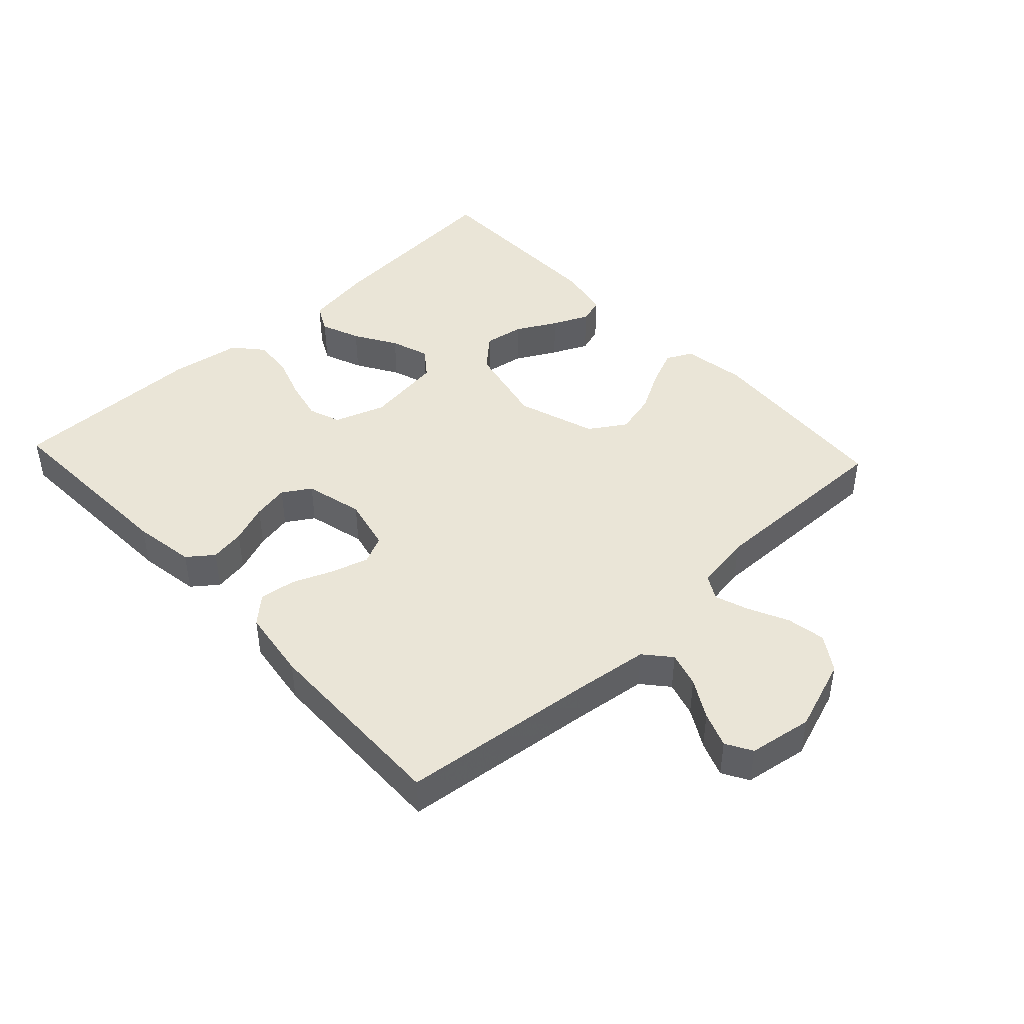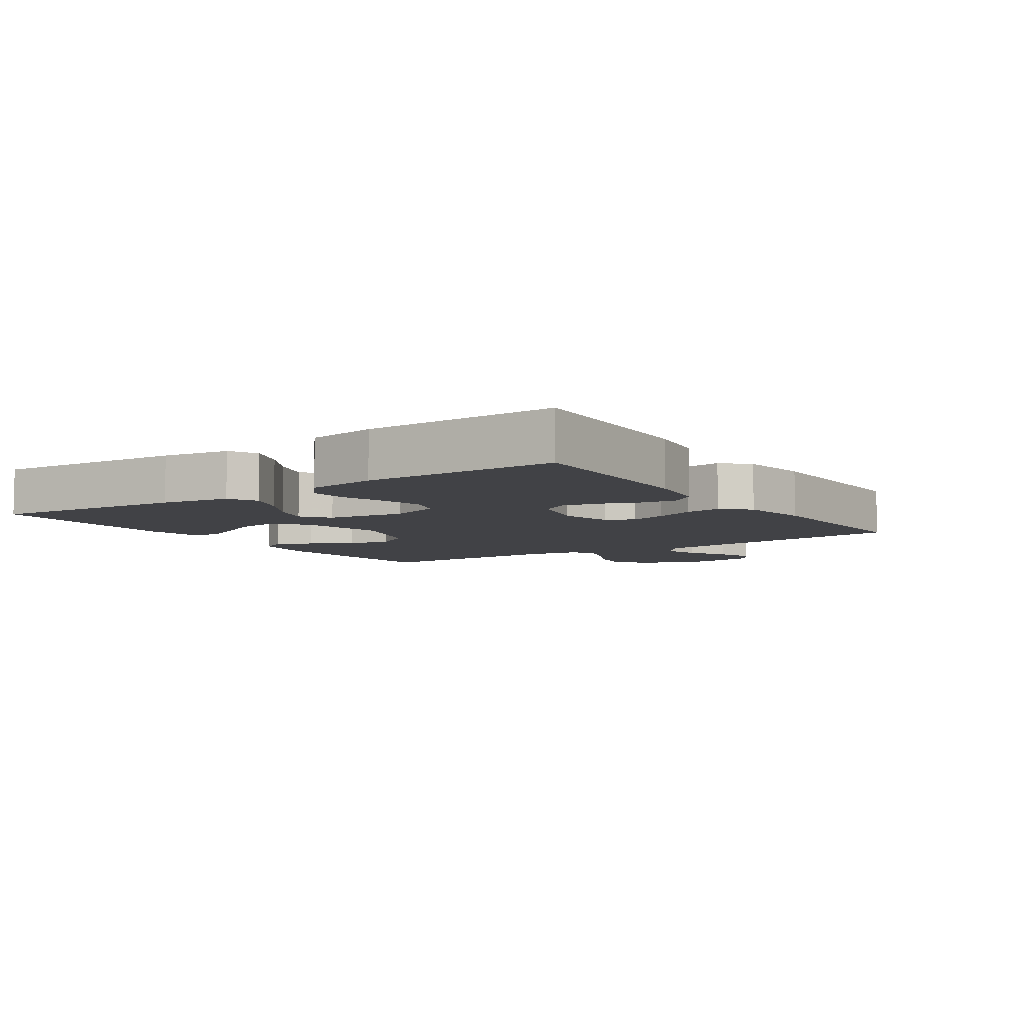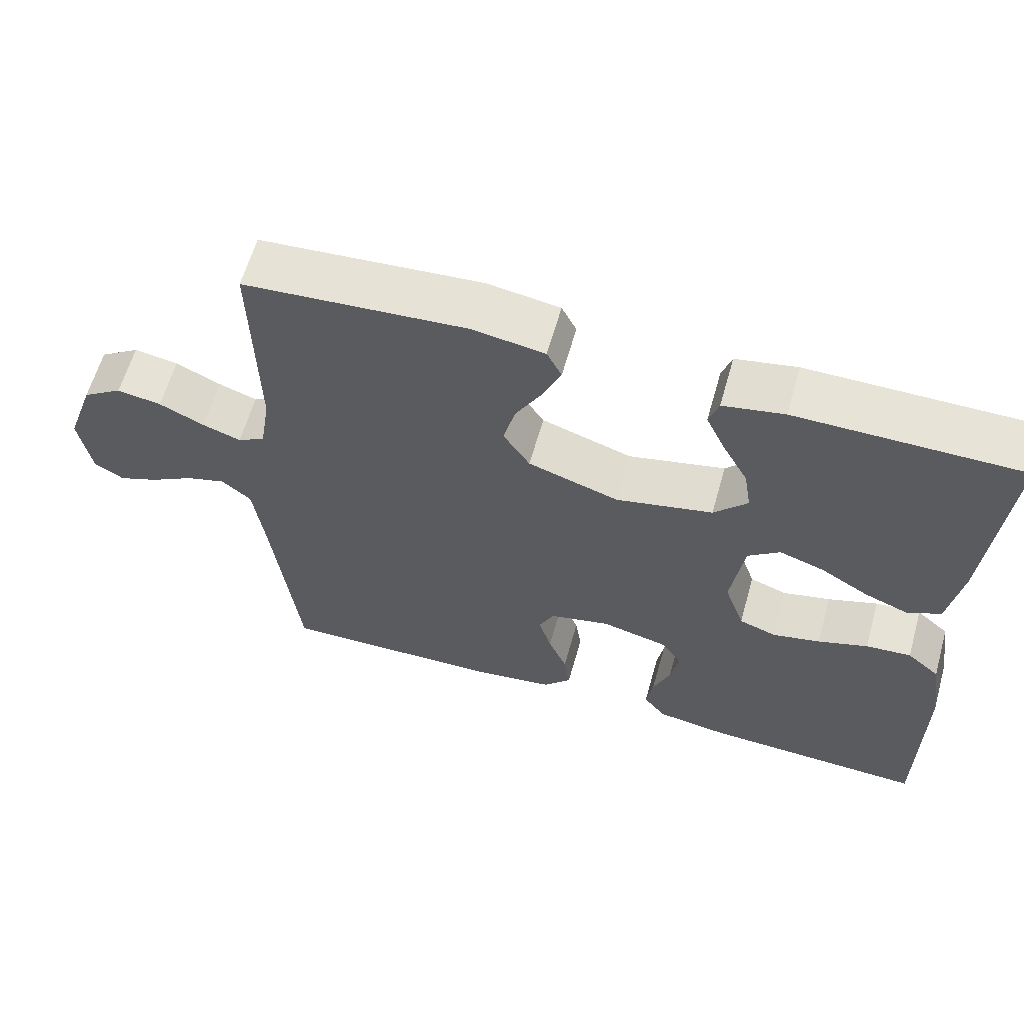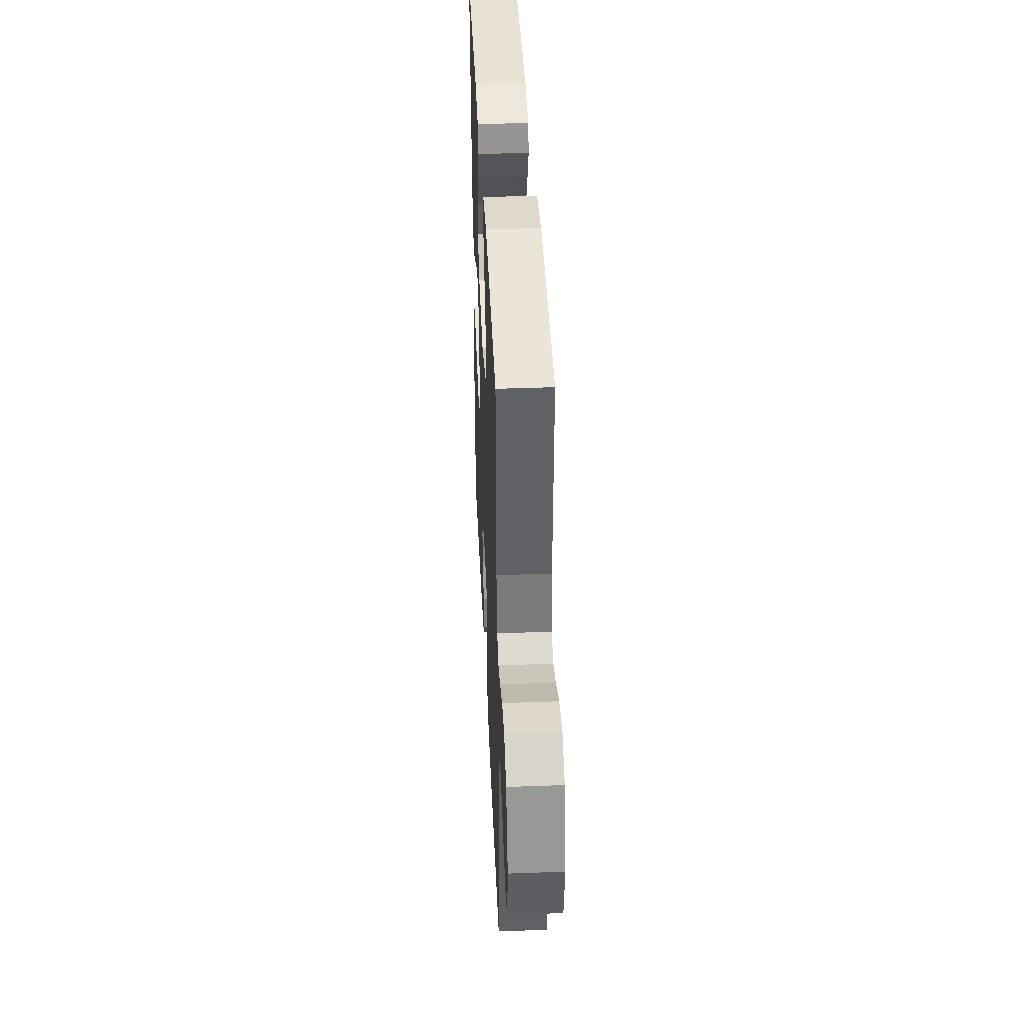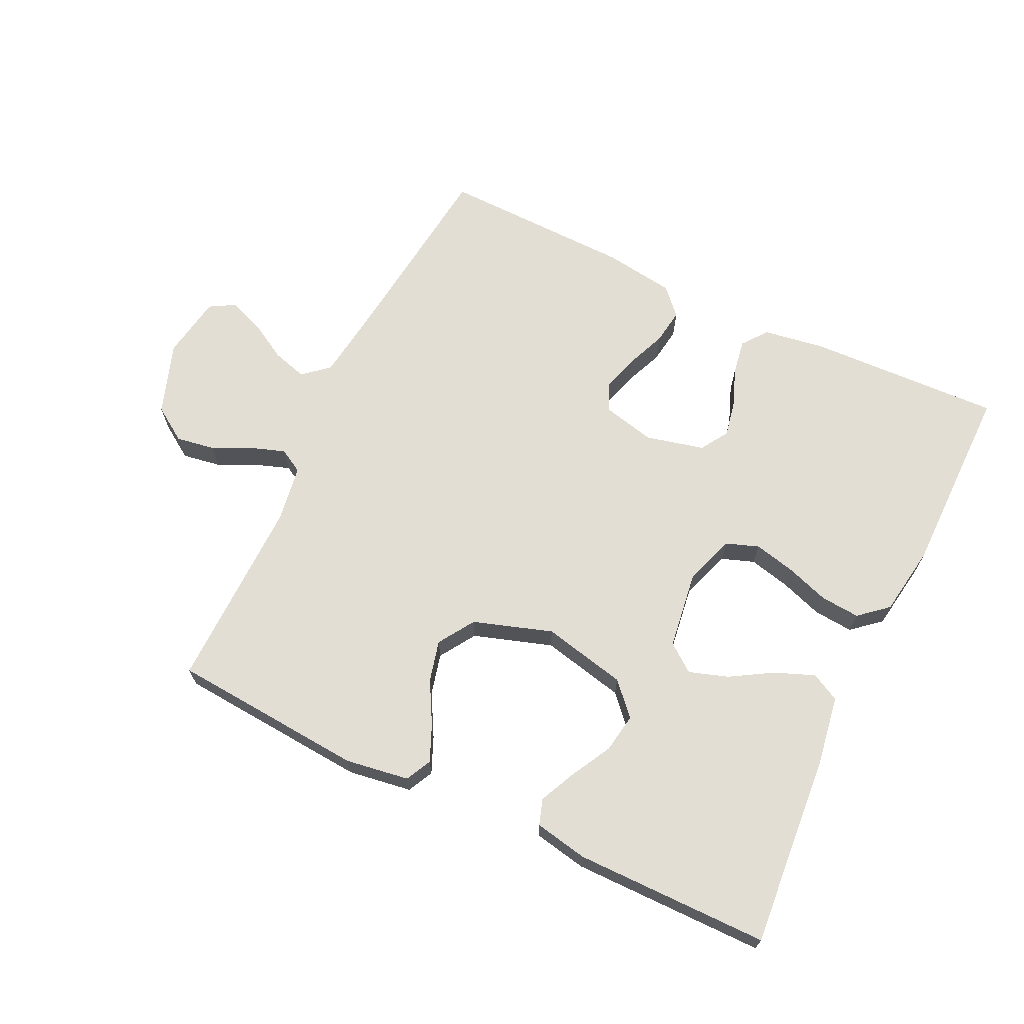
<metadata>
{"format":"obj","ext":"obj","renderer":"f3d","projection":"perspective","resolution":1024,"background":"white","views":[{"elev":44.1,"azim":-133.1,"up":"+Y"},{"elev":-6.7,"azim":124.2,"up":"+Y"},{"elev":61.6,"azim":15.8,"up":"+Z"},{"elev":40.8,"azim":-92.6,"up":"+Z"},{"elev":67.3,"azim":25.6,"up":"+Y"}]}
</metadata>
<code>
v -0.5 0.07 0.5
v -0.2 0.07 0.523
v -0.102 0.07 0.508
v -0.082 0.07 0.468
v -0.106 0.07 0.412
v -0.142 0.07 0.347
v -0.158 0.07 0.283
v -0.122 0.07 0.227
v 0 0.07 0.187
v 0.13 0.07 0.216
v 0.175 0.07 0.265
v 0.165 0.07 0.326
v 0.131 0.07 0.389
v 0.105 0.07 0.445
v 0.118 0.07 0.485
v 0.2 0.07 0.501
v 0.5 0.07 0.5
v 0.476 0.07 0.2
v 0.459 0.07 0.094
v 0.415 0.07 0.071
v 0.354 0.07 0.095
v 0.289 0.07 0.134
v 0.229 0.07 0.154
v 0.186 0.07 0.121
v 0.169 0.07 0
v 0.196 0.07 -0.078
v 0.246 0.07 -0.096
v 0.31 0.07 -0.081
v 0.377 0.07 -0.058
v 0.438 0.07 -0.053
v 0.482 0.07 -0.091
v 0.499 0.07 -0.2
v 0.5 0.07 -0.5
v 0.2 0.07 -0.488
v 0.104 0.07 -0.473
v 0.074 0.07 -0.434
v 0.083 0.07 -0.38
v 0.106 0.07 -0.32
v 0.117 0.07 -0.264
v 0.09 0.07 -0.221
v 0 0.07 -0.199
v -0.082 0.07 -0.218
v -0.102 0.07 -0.261
v -0.085 0.07 -0.319
v -0.06 0.07 -0.38
v -0.052 0.07 -0.436
v -0.09 0.07 -0.477
v -0.2 0.07 -0.493
v -0.5 0.07 -0.5
v -0.534 0.07 -0.2
v -0.549 0.07 -0.084
v -0.589 0.07 -0.05
v -0.643 0.07 -0.066
v -0.702 0.07 -0.1
v -0.756 0.07 -0.121
v -0.796 0.07 -0.098
v -0.812 0.07 0
v -0.773 0.07 0.112
v -0.719 0.07 0.148
v -0.659 0.07 0.138
v -0.598 0.07 0.109
v -0.546 0.07 0.091
v -0.509 0.07 0.112
v -0.495 0.07 0.2
v -0.5 0 0.5
v -0.2 0 0.523
v -0.102 0 0.508
v -0.082 0 0.468
v -0.106 0 0.412
v -0.142 0 0.347
v -0.158 0 0.283
v -0.122 0 0.227
v 0 0 0.187
v 0.13 0 0.216
v 0.175 0 0.265
v 0.165 0 0.326
v 0.131 0 0.389
v 0.105 0 0.445
v 0.118 0 0.485
v 0.2 0 0.501
v 0.5 0 0.5
v 0.476 0 0.2
v 0.459 0 0.094
v 0.415 0 0.071
v 0.354 0 0.095
v 0.289 0 0.134
v 0.229 0 0.154
v 0.186 0 0.121
v 0.169 0 0
v 0.196 0 -0.078
v 0.246 0 -0.096
v 0.31 0 -0.081
v 0.377 0 -0.058
v 0.438 0 -0.053
v 0.482 0 -0.091
v 0.499 0 -0.2
v 0.5 0 -0.5
v 0.2 0 -0.488
v 0.104 0 -0.473
v 0.074 0 -0.434
v 0.083 0 -0.38
v 0.106 0 -0.32
v 0.117 0 -0.264
v 0.09 0 -0.221
v 0 0 -0.199
v -0.082 0 -0.218
v -0.102 0 -0.261
v -0.085 0 -0.319
v -0.06 0 -0.38
v -0.052 0 -0.436
v -0.09 0 -0.477
v -0.2 0 -0.493
v -0.5 0 -0.5
v -0.534 0 -0.2
v -0.549 0 -0.084
v -0.589 0 -0.05
v -0.643 0 -0.066
v -0.702 0 -0.1
v -0.756 0 -0.121
v -0.796 0 -0.098
v -0.812 0 0
v -0.773 0 0.112
v -0.719 0 0.148
v -0.659 0 0.138
v -0.598 0 0.109
v -0.546 0 0.091
v -0.509 0 0.112
v -0.495 0 0.2
f 58 59 60 61
f 58 61 62
f 57 58 62
f 56 57 62
f 53 54 55 56
f 52 53 56 62
f 51 52 62 63
f 47 48 49 50
f 47 50 51 63
f 44 45 46 47
f 43 44 47 63
f 35 36 37 38
f 35 38 39
f 34 35 39
f 33 34 39
f 32 33 39 40
f 28 29 30 31
f 27 28 31 32
f 26 27 32 40
f 19 20 21 22
f 19 22 23
f 18 19 23
f 17 18 23
f 16 17 23 24
f 12 13 14 15
f 12 15 16
f 11 12 16
f 3 4 5 6
f 3 6 7
f 64 1 2 3
f 64 3 7
f 42 43 63 64
f 41 42 64 7
f 25 26 40 41
f 11 16 24 25
f 10 11 25 41
f 9 10 41
f 8 9 41
f 7 8 41
f 125 124 123 122
f 126 125 122
f 126 122 121
f 126 121 120
f 120 119 118 117
f 126 120 117 116
f 127 126 116 115
f 114 113 112 111
f 127 115 114 111
f 111 110 109 108
f 127 111 108 107
f 102 101 100 99
f 103 102 99
f 103 99 98
f 103 98 97
f 104 103 97 96
f 95 94 93 92
f 96 95 92 91
f 104 96 91 90
f 86 85 84 83
f 87 86 83
f 87 83 82
f 87 82 81
f 88 87 81 80
f 79 78 77 76
f 80 79 76
f 80 76 75
f 70 69 68 67
f 71 70 67
f 67 66 65 128
f 71 67 128
f 128 127 107 106
f 71 128 106 105
f 105 104 90 89
f 89 88 80 75
f 105 89 75 74
f 105 74 73
f 105 73 72
f 105 72 71
f 1 65 66 2
f 2 66 67 3
f 3 67 68 4
f 4 68 69 5
f 5 69 70 6
f 6 70 71 7
f 7 71 72 8
f 8 72 73 9
f 9 73 74 10
f 10 74 75 11
f 11 75 76 12
f 12 76 77 13
f 13 77 78 14
f 14 78 79 15
f 15 79 80 16
f 16 80 81 17
f 17 81 82 18
f 18 82 83 19
f 19 83 84 20
f 20 84 85 21
f 21 85 86 22
f 22 86 87 23
f 23 87 88 24
f 24 88 89 25
f 25 89 90 26
f 26 90 91 27
f 27 91 92 28
f 28 92 93 29
f 29 93 94 30
f 30 94 95 31
f 31 95 96 32
f 32 96 97 33
f 33 97 98 34
f 34 98 99 35
f 35 99 100 36
f 36 100 101 37
f 37 101 102 38
f 38 102 103 39
f 39 103 104 40
f 40 104 105 41
f 41 105 106 42
f 42 106 107 43
f 43 107 108 44
f 44 108 109 45
f 45 109 110 46
f 46 110 111 47
f 47 111 112 48
f 48 112 113 49
f 49 113 114 50
f 50 114 115 51
f 51 115 116 52
f 52 116 117 53
f 53 117 118 54
f 54 118 119 55
f 55 119 120 56
f 56 120 121 57
f 57 121 122 58
f 58 122 123 59
f 59 123 124 60
f 60 124 125 61
f 61 125 126 62
f 62 126 127 63
f 63 127 128 64
f 64 128 65 1

</code>
